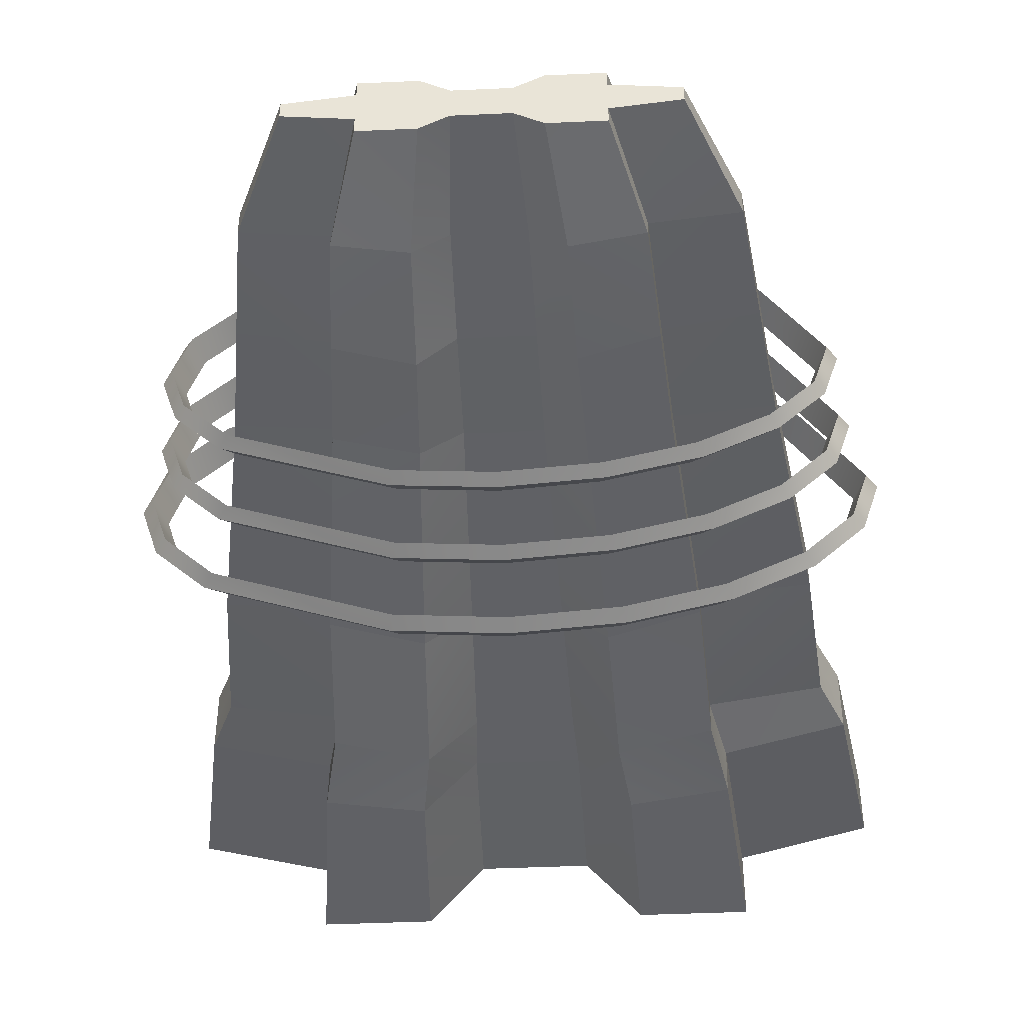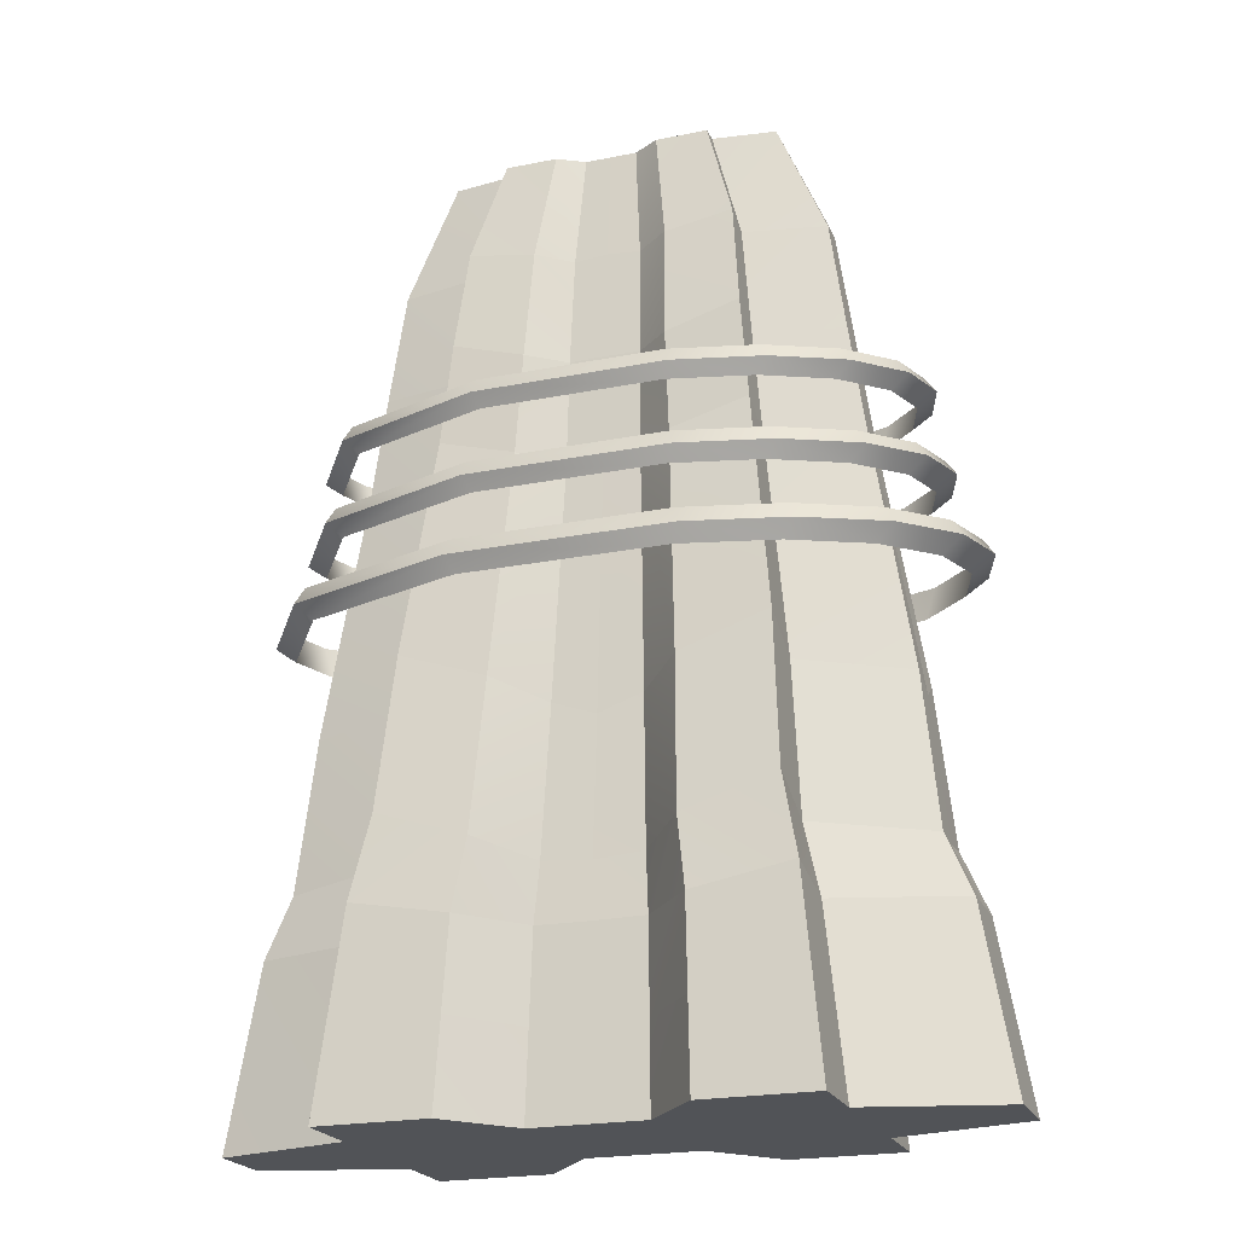
<metadata>
{"format":"obj","ext":"obj","renderer":"f3d","projection":"perspective","resolution":1024,"background":"white","views":[{"elev":-44.0,"azim":-177.0,"up":"+Z"},{"elev":-21.9,"azim":19.4,"up":"+Y"}]}
</metadata>
<code>
g default
v -41.69 -90.03 -25.15
v -19.44 90.03 -5.124
v -53.86 -21.02 0.9392
v -66.81 -90.03 0.9392
v -31.16 90.03 0.9392
v -32.86 -9.496 -17.08
v -0 90.03 -2.255
v -0 -90.03 -12.81
v -0 -21.02 -8.769
v -38.19 -57.04 -11.33
v -37.82 -53.63 -22.73
v -41.69 -90.03 -12.11
v -61.24 -57.28 0.9392
v -33.23 -15.26 -8.069
v -9.721 90.03 -2.092
v -9.721 90.03 -5.124
v -19.44 90.03 -2.092
v -0 90.03 -0.6578
v 0 -90.03 0.9392
v -0 -57.28 -11.66
v -43.35 47.24 0.9392
v -27.07 46.97 -5
v -26.71 51.14 -11.14
v -20.85 -90.03 -12.11
v -20.85 -90.03 -25.15
v -19.6 -57.04 -22.96
v -16.43 -15.26 -17.28
v -13.13 46.97 -11.31
v -0 47.24 -5.507
v -34.73 -38.2 -20.8
v -35.09 -43.77 -10.14
v -4.86 90.03 -2.255
v -4.86 90.03 -0.6578
v -64.02 -73.65 0.9392
v -40.4 68.08 -1.432
v -40.32 68.63 0.9392
v -31.16 90.03 -0.5765
v -25.17 68.5 -3.783
v -43.37 47.11 -2.03
v -66.81 -90.03 -5.584
v -10.14 -73.85 -12.24
v -0 -73.65 -12.23
v -10.42 -90.03 -12.81
v -20.22 -73.53 -24.06
v -9.8 -57.16 -11.66
v -28.42 31.7 -12.18
v -14.1 27.66 -12.34
v -0 68.63 -4.116
v -39.76 -71.83 -23.94
v -39.94 -73.53 -11.72
v -64.06 -73.85 -5.407
v -61.22 -57.16 -5.194
v -56.48 -46.14 -4.766
v -56.56 -46.84 0.9392
v -53.56 -18.14 -3.565
v -7.789 90.03 0.1407
v -7.789 90.03 0.9392
v 0 90.03 0.9392
v -0 -46.84 -10.7
v -46.38 25.85 0.9392
v -24.99 70.59 -8.592
v -28.78 27.66 -5.567
v -46.34 26.11 -2.229
v -16.7 -90.03 0.9392
v -10.42 -90.03 -5.934
v -17.7 -43.77 -21.02
v -9.116 -46.14 -10.68
v -8.215 -18.14 -8.715
v -12.38 68.5 -8.662
v -6.217 68.08 -4.126
v -6.564 47.11 -5.51
v -6.865 26.11 -6.09
v -0 25.85 -6.096
v 34.73 -38.2 -20.8
v 35.09 -43.77 -10.14
v 33.23 -15.26 -8.069
v 32.86 -9.496 -17.08
v 4.86 90.03 -2.255
v 4.86 90.03 -0.6578
v 43.37 47.11 -2.03
v 43.35 47.24 0.9392
v 40.32 68.63 0.9392
v 40.4 68.08 -1.432
v 9.8 -57.16 -11.66
v 10.14 -73.85 -12.24
v 28.42 31.7 -12.18
v 14.1 27.66 -12.34
v 16.43 -15.26 -17.28
v 61.22 -57.16 -5.194
v 61.24 -57.28 0.9392
v 56.56 -46.84 0.9392
v 56.48 -46.14 -4.766
v 24.99 70.59 -8.592
v 25.17 68.5 -3.783
v 19.44 90.03 -2.092
v 19.44 90.03 -5.124
v 28.78 27.66 -5.567
v 53.56 -18.14 -3.565
v 46.34 26.11 -2.229
v 39.76 -71.83 -23.94
v 20.22 -73.53 -24.06
v 20.85 -90.03 -25.15
v 41.69 -90.03 -25.15
v 17.7 -43.77 -21.02
v 8.215 -18.14 -8.715
v 9.116 -46.14 -10.68
v 12.38 68.5 -8.662
v 9.721 90.03 -5.124
v 6.217 68.08 -4.126
v 6.564 47.11 -5.51
v 6.865 26.11 -6.09
v 37.82 -53.63 -22.73
v 38.19 -57.04 -11.33
v 9.721 90.03 -2.092
v 31.16 90.03 0.9392
v 31.16 90.03 -0.5765
v 27.07 46.97 -5
v 10.42 -90.03 -12.81
v 19.6 -57.04 -22.96
v 26.71 51.14 -11.14
v 13.13 46.97 -11.31
v 39.94 -73.53 -11.72
v 64.02 -73.65 0.9392
v 64.06 -73.85 -5.407
v 53.86 -21.02 0.9392
v 7.789 90.03 0.9392
v 7.789 90.03 0.1407
v 46.38 25.85 0.9392
v 41.69 -90.03 -12.11
v 66.81 -90.03 -5.584
v 20.85 -90.03 -12.11
v 16.7 -90.03 0.9392
v 10.42 -90.03 -5.934
v 66.81 -90.03 0.9392
v -34.73 -38.2 22.67
v -35.09 -43.77 12.02
v -33.23 -15.26 9.948
v -32.86 -9.496 18.96
v -4.86 90.03 4.133
v -4.86 90.03 2.536
v 0 90.03 2.536
v 0 90.03 4.133
v -43.37 47.11 3.909
v -40.4 68.08 3.31
v -9.8 -57.16 13.53
v 0 -57.28 13.54
v 0 -73.65 14.11
v -10.14 -73.85 14.12
v -28.42 31.7 14.06
v -14.1 27.66 14.22
v -16.43 -15.26 19.16
v -61.22 -57.16 7.073
v -56.48 -46.14 6.645
v -24.99 70.59 10.47
v -25.17 68.5 5.662
v -19.44 90.03 3.971
v -19.44 90.03 7.002
v -28.78 27.66 7.445
v -53.56 -18.14 5.444
v -46.34 26.11 4.107
v -39.76 -71.83 25.82
v -20.22 -73.53 25.93
v -20.85 -90.03 27.03
v -41.69 -90.03 27.03
v -17.7 -43.77 22.9
v -8.215 -18.14 10.59
v -9.116 -46.14 12.56
v -12.38 68.5 10.54
v -9.721 90.03 7.002
v -6.217 68.08 6.005
v -6.564 47.11 7.389
v 0 47.24 7.386
v 0 25.85 7.975
v -6.865 26.11 7.969
v -37.82 -53.63 24.61
v -38.19 -57.04 13.21
v -9.721 90.03 3.971
v -31.16 90.03 2.455
v -27.07 46.97 6.878
v 0 -90.03 14.69
v -10.42 -90.03 14.69
v -19.6 -57.04 24.84
v -26.71 51.14 13.02
v -13.13 46.97 13.19
v -39.94 -73.53 13.6
v -64.06 -73.85 7.285
v -7.789 90.03 1.738
v 0 -21.02 10.65
v 0 -46.84 12.58
v 0 68.63 5.995
v -41.69 -90.03 13.99
v -66.81 -90.03 7.462
v -20.85 -90.03 13.99
v -10.42 -90.03 7.812
v 34.73 -38.2 22.67
v 32.86 -9.496 18.96
v 33.23 -15.26 9.948
v 35.09 -43.77 12.02
v 4.86 90.03 4.133
v 4.86 90.03 2.536
v 43.37 47.11 3.909
v 40.4 68.08 3.31
v 9.8 -57.16 13.53
v 10.14 -73.85 14.12
v 28.42 31.7 14.06
v 16.43 -15.26 19.16
v 14.1 27.66 14.22
v 61.22 -57.16 7.073
v 56.48 -46.14 6.645
v 24.99 70.59 10.47
v 19.44 90.03 7.002
v 19.44 90.03 3.971
v 25.17 68.5 5.662
v 28.78 27.66 7.445
v 46.34 26.11 4.107
v 53.56 -18.14 5.444
v 39.76 -71.83 25.82
v 41.69 -90.03 27.03
v 20.85 -90.03 27.03
v 20.22 -73.53 25.93
v 17.7 -43.77 22.9
v 9.116 -46.14 12.56
v 8.215 -18.14 10.59
v 12.38 68.5 10.54
v 6.217 68.08 6.005
v 9.721 90.03 7.002
v 6.564 47.11 7.389
v 6.865 26.11 7.969
v 38.19 -57.04 13.21
v 37.82 -53.63 24.61
v 9.721 90.03 3.971
v 31.16 90.03 2.455
v 27.07 46.97 6.878
v 10.42 -90.03 14.69
v 19.6 -57.04 24.84
v 13.13 46.97 13.19
v 26.71 51.14 13.02
v 39.94 -73.53 13.6
v 64.06 -73.85 7.285
v 7.789 90.03 1.738
v 66.81 -90.03 7.462
v 41.69 -90.03 13.99
v 20.85 -90.03 13.99
v 10.42 -90.03 7.812
v 20.17 5.289 29.94
v 37.9 5.289 25.58
v 51.97 5.289 18.8
v 61 5.289 10.25
v 64.11 5.289 0.7758
v 61 5.289 -8.699
v 51.97 5.289 -17.25
v 20.17 5.289 -28.38
v 0.5174 5.289 -29.88
v -19.13 5.289 -28.38
v -36.86 5.289 -24.03
v -50.93 5.289 -17.25
v -59.96 5.289 -8.699
v -63.08 5.289 0.7758
v -50.93 5.289 18.8
v -19.13 5.289 29.94
v 20.84 2.311 30.93
v 39.17 2.311 26.42
v 53.72 2.311 19.41
v 63.06 2.311 10.57
v 66.28 2.311 0.7758
v 63.06 2.311 -9.021
v 53.72 2.311 -17.86
v 20.84 2.311 -29.38
v 0.5174 2.311 -30.93
v -19.8 2.311 -29.38
v -38.13 2.311 -24.87
v -52.68 2.311 -17.86
v -62.02 2.311 -9.021
v -65.24 2.311 0.7758
v -52.68 2.311 19.41
v -19.8 2.311 30.93
v 19.57 -0.6673 29.05
v 36.76 -0.6673 24.83
v 50.4 -0.6673 18.25
v 59.16 -0.6673 9.962
v 62.18 -0.6673 0.7758
v 59.16 -0.6673 -8.41
v 50.4 -0.6673 -16.7
v 19.57 -0.6673 -27.5
v 0.5174 -0.6673 -28.95
v -18.54 -0.6673 -27.5
v -35.73 -0.6673 -23.27
v -49.37 -0.6673 -16.7
v -58.12 -0.6673 -8.41
v -61.14 -0.6673 0.7758
v -49.37 -0.6673 18.25
v -18.54 -0.6673 29.05
v 18.48 20.4 27.44
v 34.68 20.4 23.46
v 47.54 20.4 17.26
v 55.79 20.4 9.449
v 58.64 20.4 0.7899
v 55.79 20.4 -7.869
v 47.54 20.4 -15.68
v 18.48 20.4 -25.86
v 0.5174 20.4 -27.23
v -17.44 20.4 -25.86
v -33.65 20.4 -21.88
v -46.5 20.4 -15.68
v -54.76 20.4 -7.869
v -57.6 20.4 0.7899
v -46.5 20.4 17.26
v -17.44 20.4 27.44
v 19.09 17.68 28.35
v 35.84 17.68 24.23
v 49.14 17.68 17.82
v 57.68 17.68 9.744
v 60.62 17.68 0.7899
v 57.68 17.68 -8.164
v 49.14 17.68 -16.24
v 19.09 17.68 -26.77
v 0.5174 17.68 -28.18
v -18.05 17.68 -26.77
v -34.81 17.68 -22.65
v -48.1 17.68 -16.24
v -56.64 17.68 -8.164
v -59.58 17.68 0.7899
v -48.1 17.68 17.82
v -18.05 17.68 28.35
v 17.93 14.96 26.63
v 33.64 14.96 22.77
v 46.11 14.96 16.76
v 54.11 14.96 9.185
v 56.87 14.96 0.7899
v 54.11 14.96 -7.606
v 46.11 14.96 -15.18
v 17.93 14.96 -25.05
v 0.5174 14.96 -26.38
v -16.9 14.96 -25.05
v -32.61 14.96 -21.19
v -45.07 14.96 -15.18
v -53.08 14.96 -7.606
v -55.84 14.96 0.7899
v -45.07 14.96 16.76
v -16.9 14.96 26.63
v 17.66 36.28 26.23
v 33.12 36.28 22.43
v 45.38 36.28 16.51
v 53.26 36.28 9.059
v 55.98 36.28 0.7967
v 53.26 36.28 -7.466
v 45.38 36.28 -14.92
v 17.66 36.28 -24.63
v 0.5174 36.28 -25.94
v -16.62 36.28 -24.63
v -32.08 36.28 -20.83
v -44.35 36.28 -14.92
v -52.23 36.28 -7.466
v -54.94 36.28 0.7967
v -44.35 36.28 16.51
v -16.62 36.28 26.23
v 18.24 33.69 27.09
v 34.22 33.69 23.16
v 46.91 33.69 17.05
v 55.06 33.69 9.34
v 57.86 33.69 0.7967
v 55.06 33.69 -7.747
v 46.91 33.69 -15.45
v 18.24 33.69 -25.5
v 0.5174 33.69 -26.85
v -17.2 33.69 -25.5
v -33.19 33.69 -21.57
v -45.88 33.69 -15.45
v -54.02 33.69 -7.747
v -56.83 33.69 0.7967
v -45.88 33.69 17.05
v -17.2 33.69 27.09
v 17.13 31.09 25.45
v 32.12 31.09 21.77
v 44.02 31.09 16.03
v 51.66 31.09 8.808
v 54.29 31.09 0.7967
v 51.66 31.09 -7.214
v 44.02 31.09 -14.44
v 17.13 31.09 -23.86
v 0.5174 31.09 -25.13
v -16.1 31.09 -23.86
v -31.09 31.09 -20.18
v -42.98 31.09 -14.44
v -50.62 31.09 -7.214
v -53.25 31.09 0.7967
v -42.98 31.09 16.03
v -16.1 31.09 25.45
g polySurface6
f 31 14 30
f 30 14 6
f 32 33 7
f 7 33 18
f 39 21 35
f 35 21 36
f 20 42 45
f 45 42 41
f 46 47 6
f 6 47 27
f 13 54 52
f 52 54 53
f 38 17 61
f 61 17 2
f 62 14 63
f 63 14 55
f 44 25 49
f 49 25 1
f 27 68 66
f 66 68 67
f 69 16 70
f 70 16 32
f 71 29 72
f 72 29 73
f 30 11 31
f 31 11 10
f 16 15 32
f 32 15 33
f 5 37 36
f 36 37 35
f 17 38 37
f 37 38 35
f 38 22 35
f 35 22 39
f 42 8 41
f 41 8 43
f 25 44 43
f 43 44 41
f 44 26 41
f 41 26 45
f 23 28 46
f 46 28 47
f 50 10 49
f 49 10 11
f 13 52 34
f 34 52 51
f 10 50 52
f 52 50 51
f 54 3 53
f 53 3 55
f 14 31 55
f 55 31 53
f 31 10 53
f 53 10 52
f 17 15 2
f 2 15 16
f 37 5 56
f 56 5 57
f 37 56 17
f 17 56 15
f 56 33 15
f 57 58 56
f 18 33 58
f 58 33 56
f 61 23 38
f 38 23 22
f 46 6 62
f 62 6 14
f 62 22 46
f 46 22 23
f 3 60 55
f 55 60 63
f 60 21 63
f 63 21 39
f 22 62 39
f 39 62 63
f 11 26 49
f 49 26 44
f 6 27 30
f 30 27 66
f 30 66 11
f 11 66 26
f 68 9 67
f 67 9 59
f 20 45 59
f 59 45 67
f 26 66 45
f 45 66 67
f 61 2 69
f 69 2 16
f 61 69 23
f 23 69 28
f 7 48 32
f 32 48 70
f 48 29 70
f 70 29 71
f 28 69 71
f 71 69 70
f 9 68 73
f 73 68 72
f 68 27 72
f 72 27 47
f 28 71 47
f 47 71 72
f 50 12 51
f 51 12 40
f 24 12 25
f 25 12 1
f 64 65 19
f 49 1 50
f 50 1 12
f 40 4 51
f 51 4 34
f 43 8 65
f 65 8 19
f 65 24 43
f 43 24 25
f 64 24 65
f 64 4 24
f 24 4 12
f 4 40 12
f 77 76 74
f 74 76 75
f 78 7 79
f 79 7 18
f 80 83 81
f 81 83 82
f 85 42 84
f 84 42 20
f 86 77 87
f 87 77 88
f 92 91 89
f 89 91 90
f 96 95 93
f 93 95 94
f 97 99 76
f 76 99 98
f 103 102 100
f 100 102 101
f 106 105 104
f 104 105 88
f 107 109 108
f 108 109 78
f 110 111 29
f 29 111 73
f 74 75 112
f 112 75 113
f 79 114 78
f 78 114 108
f 83 116 82
f 82 116 115
f 83 94 116
f 116 94 95
f 94 83 117
f 117 83 80
f 42 85 8
f 8 85 118
f 85 101 118
f 118 101 102
f 101 85 119
f 119 85 84
f 87 121 86
f 86 121 120
f 112 113 100
f 100 113 122
f 124 89 123
f 123 89 90
f 124 122 89
f 89 122 113
f 91 92 125
f 125 92 98
f 92 75 98
f 98 75 76
f 75 92 113
f 113 92 89
f 95 96 114
f 114 96 108
f 116 127 115
f 115 127 126
f 116 95 127
f 95 114 127
f 114 79 127
f 126 127 58
f 127 79 58
f 58 79 18
f 93 94 120
f 120 94 117
f 86 97 77
f 77 97 76
f 120 117 86
f 86 117 97
f 99 128 98
f 98 128 125
f 128 99 81
f 81 99 80
f 99 97 80
f 80 97 117
f 101 119 100
f 100 119 112
f 104 88 74
f 74 88 77
f 74 112 104
f 104 112 119
f 105 106 9
f 9 106 59
f 106 84 59
f 59 84 20
f 106 104 84
f 84 104 119
f 93 107 96
f 96 107 108
f 93 120 107
f 107 120 121
f 109 48 78
f 78 48 7
f 48 109 29
f 29 109 110
f 109 107 110
f 110 107 121
f 111 105 73
f 73 105 9
f 105 111 88
f 88 111 87
f 111 110 87
f 87 110 121
f 130 129 124
f 124 129 122
f 131 102 129
f 129 102 103
f 132 19 133
f 129 103 122
f 122 103 100
f 123 134 124
f 124 134 130
f 19 8 133
f 133 8 118
f 102 131 118
f 118 131 133
f 132 133 131
f 132 131 134
f 131 129 134
f 129 130 134
f 138 137 135
f 135 137 136
f 139 142 140
f 140 142 141
f 143 144 21
f 21 144 36
f 148 147 145
f 145 147 146
f 149 138 150
f 150 138 151
f 153 54 152
f 152 54 13
f 157 156 154
f 154 156 155
f 158 160 137
f 137 160 159
f 164 163 161
f 161 163 162
f 167 166 165
f 165 166 151
f 168 170 169
f 169 170 139
f 171 174 172
f 172 174 173
f 135 136 175
f 175 136 176
f 140 177 139
f 139 177 169
f 144 178 36
f 36 178 5
f 144 155 178
f 178 155 156
f 155 144 179
f 179 144 143
f 147 148 180
f 180 148 181
f 148 162 181
f 181 162 163
f 162 148 182
f 182 148 145
f 150 184 149
f 149 184 183
f 175 176 161
f 161 176 185
f 186 152 34
f 34 152 13
f 186 185 152
f 152 185 176
f 54 153 3
f 3 153 159
f 153 136 159
f 159 136 137
f 136 153 176
f 176 153 152
f 156 157 177
f 177 157 169
f 178 187 5
f 5 187 57
f 178 156 187
f 156 177 187
f 177 140 187
f 57 187 58
f 187 140 58
f 58 140 141
f 154 155 183
f 183 155 179
f 149 158 138
f 138 158 137
f 183 179 149
f 149 179 158
f 160 60 159
f 159 60 3
f 60 160 21
f 21 160 143
f 160 158 143
f 143 158 179
f 162 182 161
f 161 182 175
f 165 151 135
f 135 151 138
f 135 175 165
f 165 175 182
f 166 167 188
f 188 167 189
f 167 145 189
f 189 145 146
f 167 165 145
f 145 165 182
f 154 168 157
f 157 168 169
f 154 183 168
f 168 183 184
f 170 190 139
f 139 190 142
f 190 170 172
f 172 170 171
f 170 168 171
f 171 168 184
f 174 166 173
f 173 166 188
f 166 174 151
f 151 174 150
f 174 171 150
f 150 171 184
f 192 191 186
f 186 191 185
f 193 163 191
f 191 163 164
f 64 19 194
f 191 164 185
f 185 164 161
f 34 4 186
f 186 4 192
f 19 180 194
f 194 180 181
f 163 193 181
f 181 193 194
f 64 194 193
f 64 193 4
f 193 191 4
f 191 192 4
f 198 197 195
f 195 197 196
f 199 200 142
f 142 200 141
f 201 81 202
f 202 81 82
f 146 147 203
f 203 147 204
f 205 207 196
f 196 207 206
f 90 91 208
f 208 91 209
f 213 212 210
f 210 212 211
f 214 197 215
f 215 197 216
f 220 219 217
f 217 219 218
f 206 223 221
f 221 223 222
f 224 226 225
f 225 226 199
f 227 172 228
f 228 172 173
f 195 230 198
f 198 230 229
f 226 231 199
f 199 231 200
f 115 232 82
f 82 232 202
f 212 213 232
f 232 213 202
f 213 233 202
f 202 233 201
f 147 180 204
f 204 180 234
f 219 220 234
f 234 220 204
f 220 235 204
f 204 235 203
f 237 236 205
f 205 236 207
f 238 229 217
f 217 229 230
f 90 208 123
f 123 208 239
f 229 238 208
f 208 238 239
f 91 125 209
f 209 125 216
f 197 198 216
f 216 198 209
f 198 229 209
f 209 229 208
f 212 231 211
f 211 231 226
f 232 115 240
f 240 115 126
f 232 240 212
f 212 240 231
f 240 200 231
f 126 58 240
f 141 200 58
f 58 200 240
f 210 237 213
f 213 237 233
f 205 196 214
f 214 196 197
f 214 233 205
f 205 233 237
f 125 128 216
f 216 128 215
f 128 81 215
f 215 81 201
f 233 214 201
f 201 214 215
f 230 235 217
f 217 235 220
f 196 206 195
f 195 206 221
f 195 221 230
f 230 221 235
f 223 188 222
f 222 188 189
f 146 203 189
f 189 203 222
f 235 221 203
f 203 221 222
f 210 211 224
f 224 211 226
f 210 224 237
f 237 224 236
f 142 190 199
f 199 190 225
f 190 172 225
f 225 172 227
f 236 224 227
f 227 224 225
f 188 223 173
f 173 223 228
f 223 206 228
f 228 206 207
f 236 227 207
f 207 227 228
f 238 242 239
f 239 242 241
f 243 242 219
f 219 242 218
f 132 244 19
f 217 218 238
f 238 218 242
f 241 134 239
f 239 134 123
f 234 180 244
f 244 180 19
f 244 243 234
f 234 243 219
f 132 243 244
f 132 134 243
f 243 134 242
f 134 241 242
f 245 261 246
f 246 261 262
f 246 262 247
f 247 262 263
f 247 263 248
f 248 263 264
f 248 264 249
f 249 264 265
f 250 249 266
f 266 249 265
f 251 250 267
f 267 250 266
f 252 251 268
f 268 251 267
f 253 252 269
f 269 252 268
f 253 269 254
f 254 269 270
f 254 270 255
f 255 270 271
f 255 271 256
f 256 271 272
f 256 272 257
f 257 272 273
f 257 273 258
f 258 273 274
f 259 258 275
f 275 258 274
f 260 259 276
f 276 259 275
f 245 260 261
f 261 260 276
f 262 261 278
f 278 261 277
f 263 262 279
f 279 262 278
f 264 263 280
f 280 263 279
f 265 264 281
f 281 264 280
f 265 281 266
f 266 281 282
f 266 282 267
f 267 282 283
f 267 283 268
f 268 283 284
f 268 284 269
f 269 284 285
f 270 269 286
f 286 269 285
f 271 270 287
f 287 270 286
f 272 271 288
f 288 271 287
f 273 272 289
f 289 272 288
f 274 273 290
f 290 273 289
f 274 290 275
f 275 290 291
f 275 291 276
f 276 291 292
f 261 276 277
f 277 276 292
f 277 245 278
f 278 245 246
f 278 246 279
f 279 246 247
f 279 247 280
f 280 247 248
f 280 248 281
f 281 248 249
f 282 281 250
f 250 281 249
f 283 282 251
f 251 282 250
f 284 283 252
f 252 283 251
f 285 284 253
f 253 284 252
f 285 253 286
f 286 253 254
f 286 254 287
f 287 254 255
f 287 255 288
f 288 255 256
f 288 256 289
f 289 256 257
f 289 257 290
f 290 257 258
f 291 290 259
f 259 290 258
f 292 291 260
f 260 291 259
f 277 292 245
f 245 292 260
f 293 309 294
f 294 309 310
f 294 310 295
f 295 310 311
f 295 311 296
f 296 311 312
f 296 312 297
f 297 312 313
f 298 297 314
f 314 297 313
f 299 298 315
f 315 298 314
f 300 299 316
f 316 299 315
f 301 300 317
f 317 300 316
f 301 317 302
f 302 317 318
f 302 318 303
f 303 318 319
f 303 319 304
f 304 319 320
f 304 320 305
f 305 320 321
f 305 321 306
f 306 321 322
f 307 306 323
f 323 306 322
f 308 307 324
f 324 307 323
f 293 308 309
f 309 308 324
f 310 309 326
f 326 309 325
f 311 310 327
f 327 310 326
f 312 311 328
f 328 311 327
f 313 312 329
f 329 312 328
f 313 329 314
f 314 329 330
f 314 330 315
f 315 330 331
f 315 331 316
f 316 331 332
f 316 332 317
f 317 332 333
f 318 317 334
f 334 317 333
f 319 318 335
f 335 318 334
f 320 319 336
f 336 319 335
f 321 320 337
f 337 320 336
f 322 321 338
f 338 321 337
f 322 338 323
f 323 338 339
f 323 339 324
f 324 339 340
f 309 324 325
f 325 324 340
f 325 293 326
f 326 293 294
f 326 294 327
f 327 294 295
f 327 295 328
f 328 295 296
f 328 296 329
f 329 296 297
f 330 329 298
f 298 329 297
f 331 330 299
f 299 330 298
f 332 331 300
f 300 331 299
f 333 332 301
f 301 332 300
f 333 301 334
f 334 301 302
f 334 302 335
f 335 302 303
f 335 303 336
f 336 303 304
f 336 304 337
f 337 304 305
f 337 305 338
f 338 305 306
f 339 338 307
f 307 338 306
f 340 339 308
f 308 339 307
f 325 340 293
f 293 340 308
f 341 357 342
f 342 357 358
f 342 358 343
f 343 358 359
f 343 359 344
f 344 359 360
f 344 360 345
f 345 360 361
f 346 345 362
f 362 345 361
f 347 346 363
f 363 346 362
f 348 347 364
f 364 347 363
f 349 348 365
f 365 348 364
f 349 365 350
f 350 365 366
f 350 366 351
f 351 366 367
f 351 367 352
f 352 367 368
f 352 368 353
f 353 368 369
f 353 369 354
f 354 369 370
f 355 354 371
f 371 354 370
f 356 355 372
f 372 355 371
f 341 356 357
f 357 356 372
f 358 357 374
f 374 357 373
f 359 358 375
f 375 358 374
f 360 359 376
f 376 359 375
f 361 360 377
f 377 360 376
f 361 377 362
f 362 377 378
f 362 378 363
f 363 378 379
f 363 379 364
f 364 379 380
f 364 380 365
f 365 380 381
f 366 365 382
f 382 365 381
f 367 366 383
f 383 366 382
f 368 367 384
f 384 367 383
f 369 368 385
f 385 368 384
f 370 369 386
f 386 369 385
f 370 386 371
f 371 386 387
f 371 387 372
f 372 387 388
f 357 372 373
f 373 372 388
f 373 341 374
f 374 341 342
f 374 342 375
f 375 342 343
f 375 343 376
f 376 343 344
f 376 344 377
f 377 344 345
f 378 377 346
f 346 377 345
f 379 378 347
f 347 378 346
f 380 379 348
f 348 379 347
f 381 380 349
f 349 380 348
f 381 349 382
f 382 349 350
f 382 350 383
f 383 350 351
f 383 351 384
f 384 351 352
f 384 352 385
f 385 352 353
f 385 353 386
f 386 353 354
f 387 386 355
f 355 386 354
f 388 387 356
f 356 387 355
f 373 388 341
f 341 388 356

</code>
